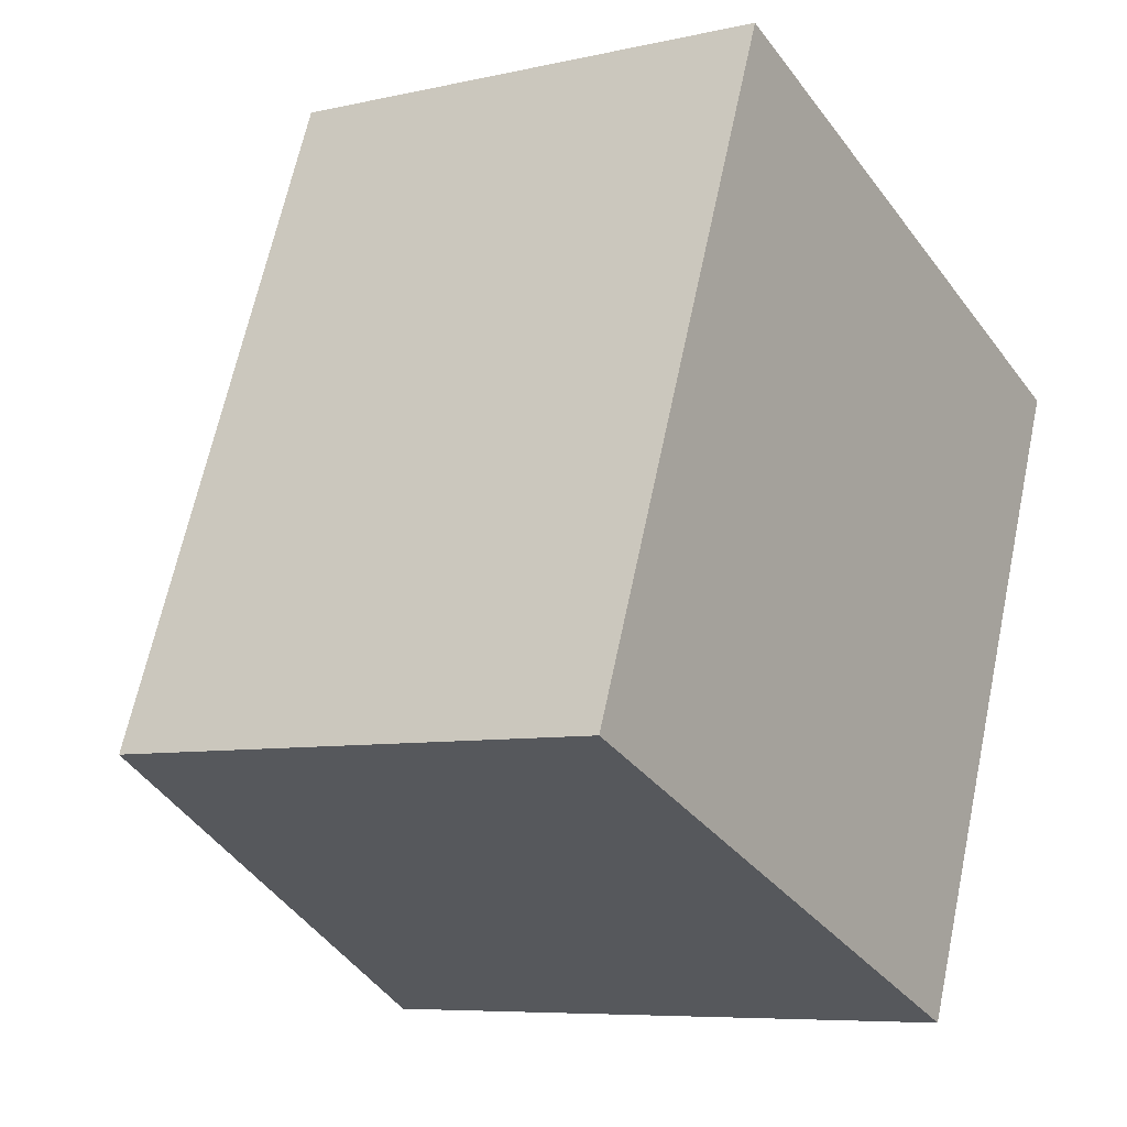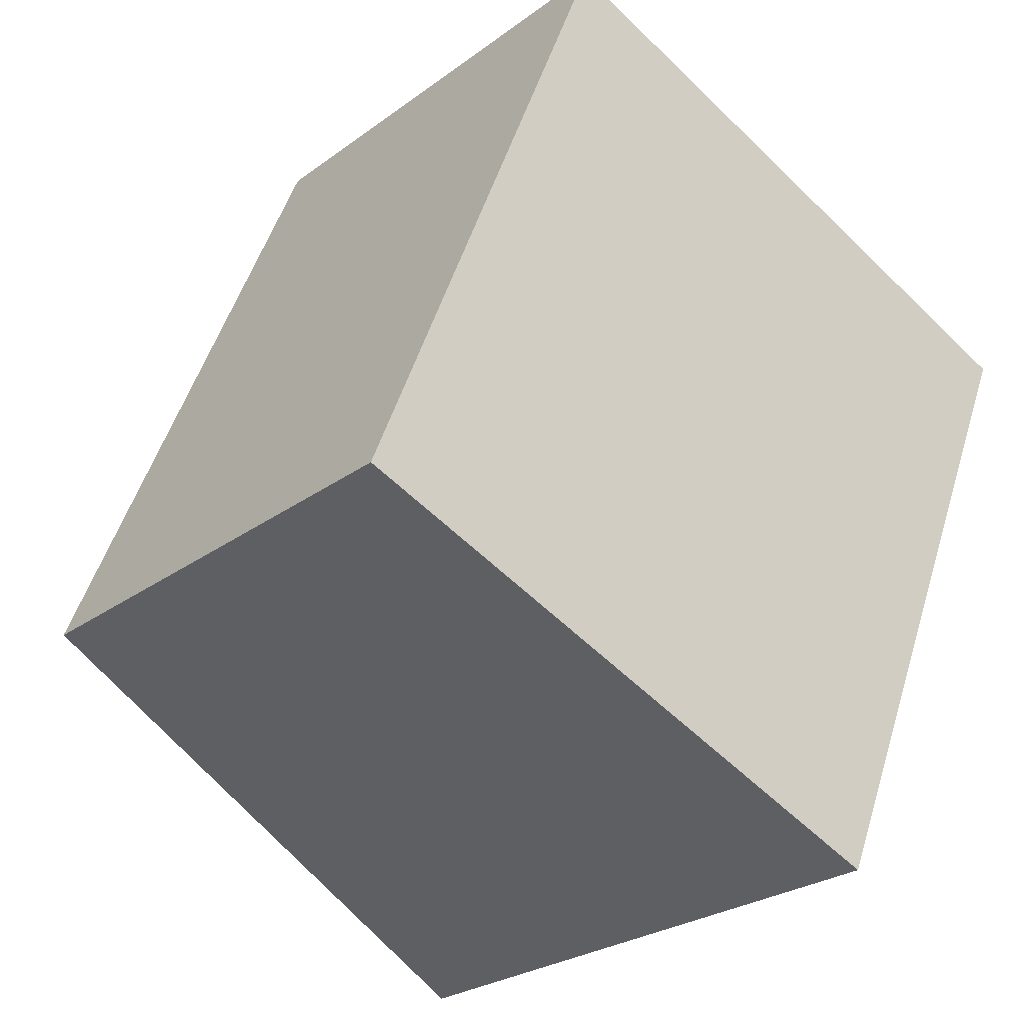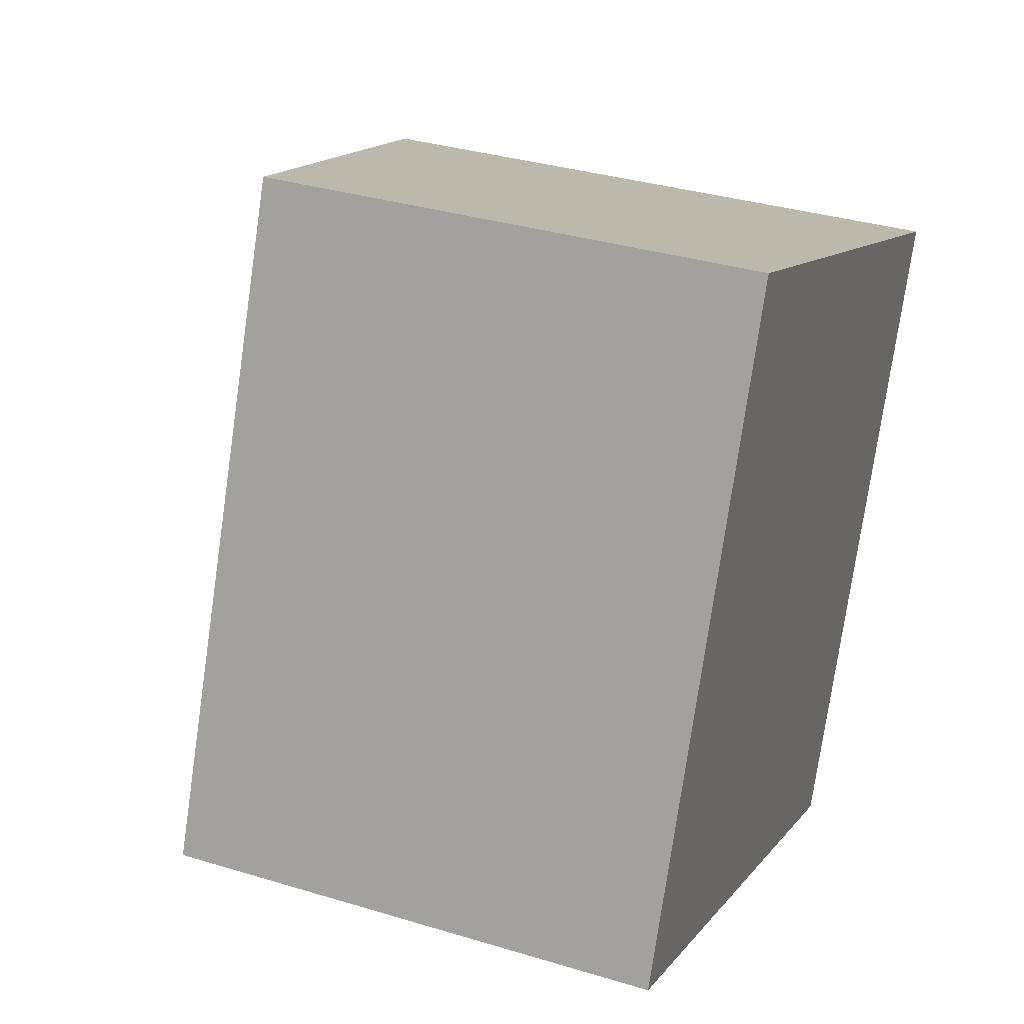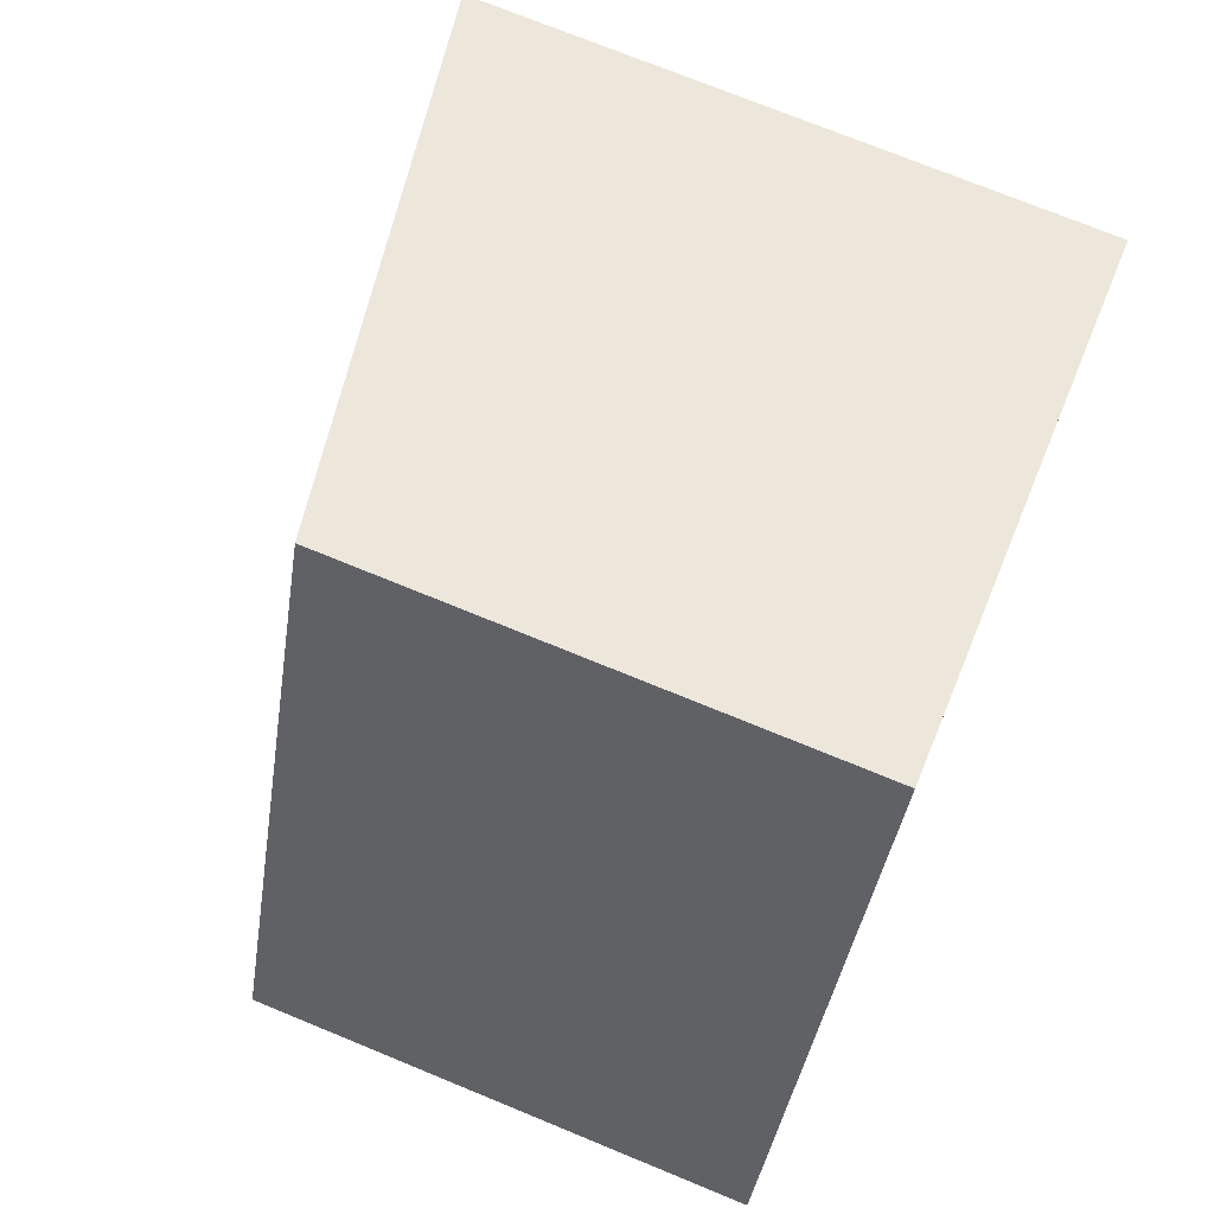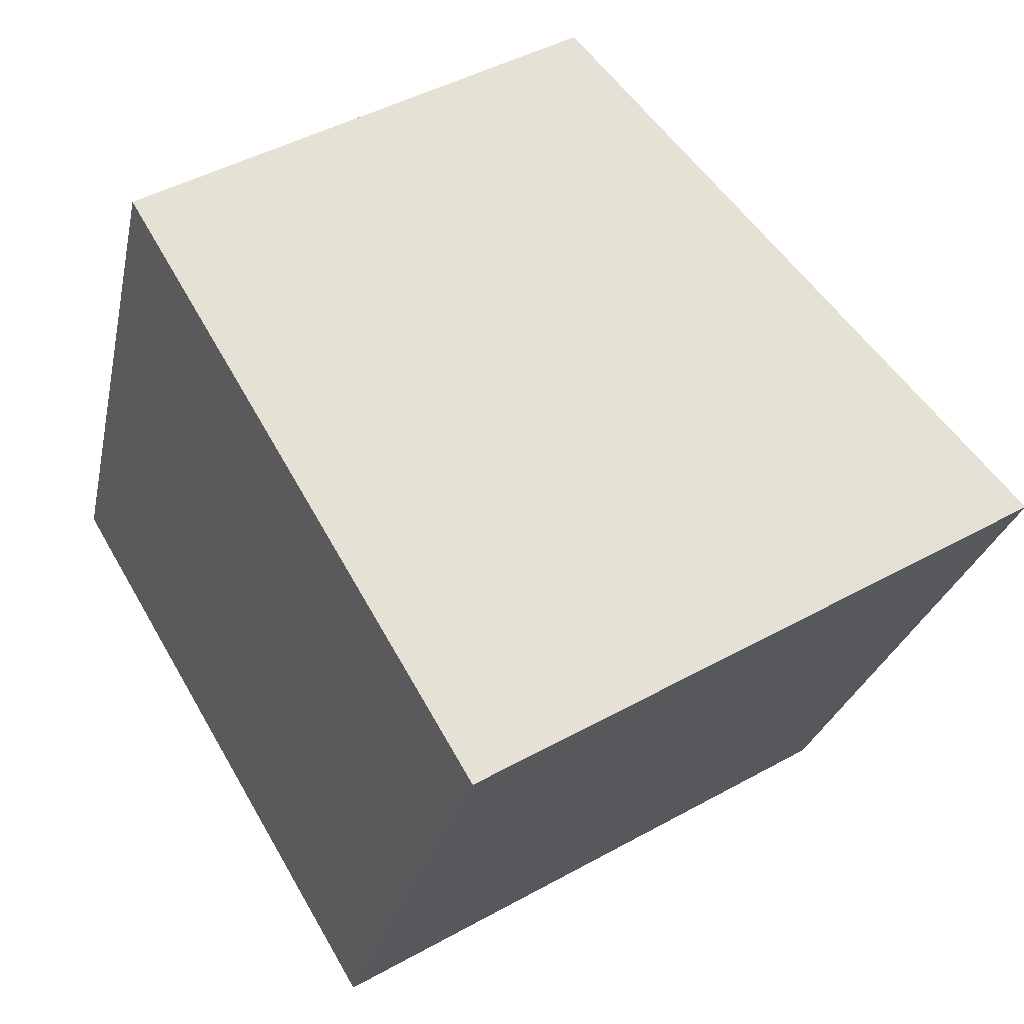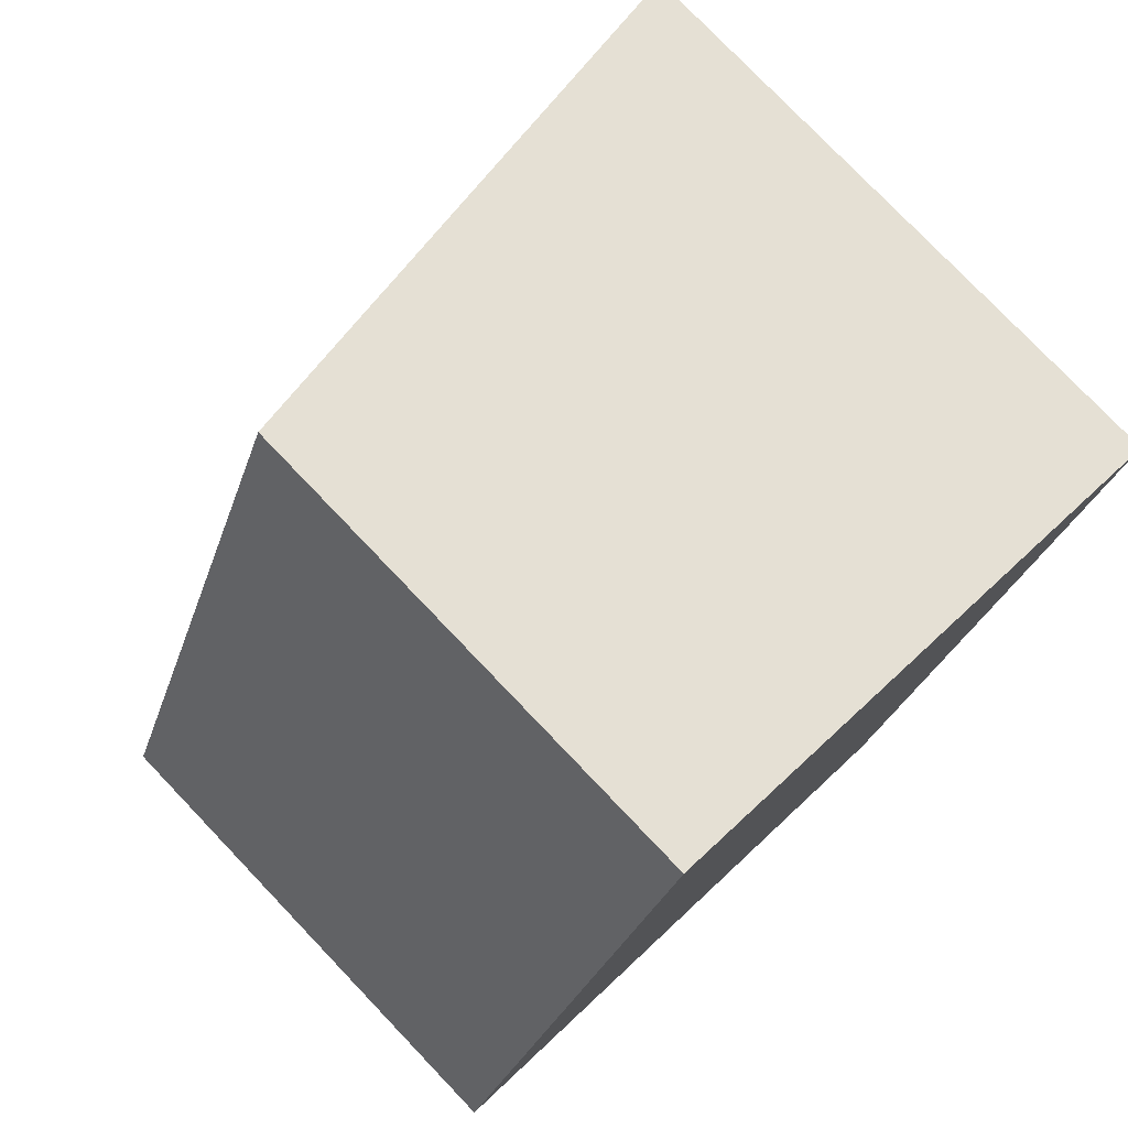
<metadata>
{"format":"obj","ext":"obj","renderer":"f3d","projection":"perspective","resolution":1024,"background":"white","views":[{"elev":-7.1,"azim":-56.5,"up":"+Z"},{"elev":-25.6,"azim":-40.4,"up":"+Z"},{"elev":34.0,"azim":-67.6,"up":"+Z"},{"elev":72.7,"azim":-67.6,"up":"+Z"},{"elev":45.1,"azim":57.2,"up":"+Z"},{"elev":77.9,"azim":-43.7,"up":"+Z"}]}
</metadata>
<code>
v  6.044 6.449 -2.472
v  2.627 5.126 6.58
v  8.743 6.466 4.054
v  0 5.126 3.139e-16
v  8.743 -2.482e-16 4.054
v  6.044 1.514e-16 -2.472
v  0 0 0
v  2.627 -4.029e-16 6.58
g defaultobject
f 1 2 3
f 2 1 4
f 5 1 3
f 1 5 6
f 6 4 1
f 4 6 7
f 7 2 4
f 2 7 8
f 2 5 3
f 5 2 8
f 8 6 5
f 6 8 7

</code>
